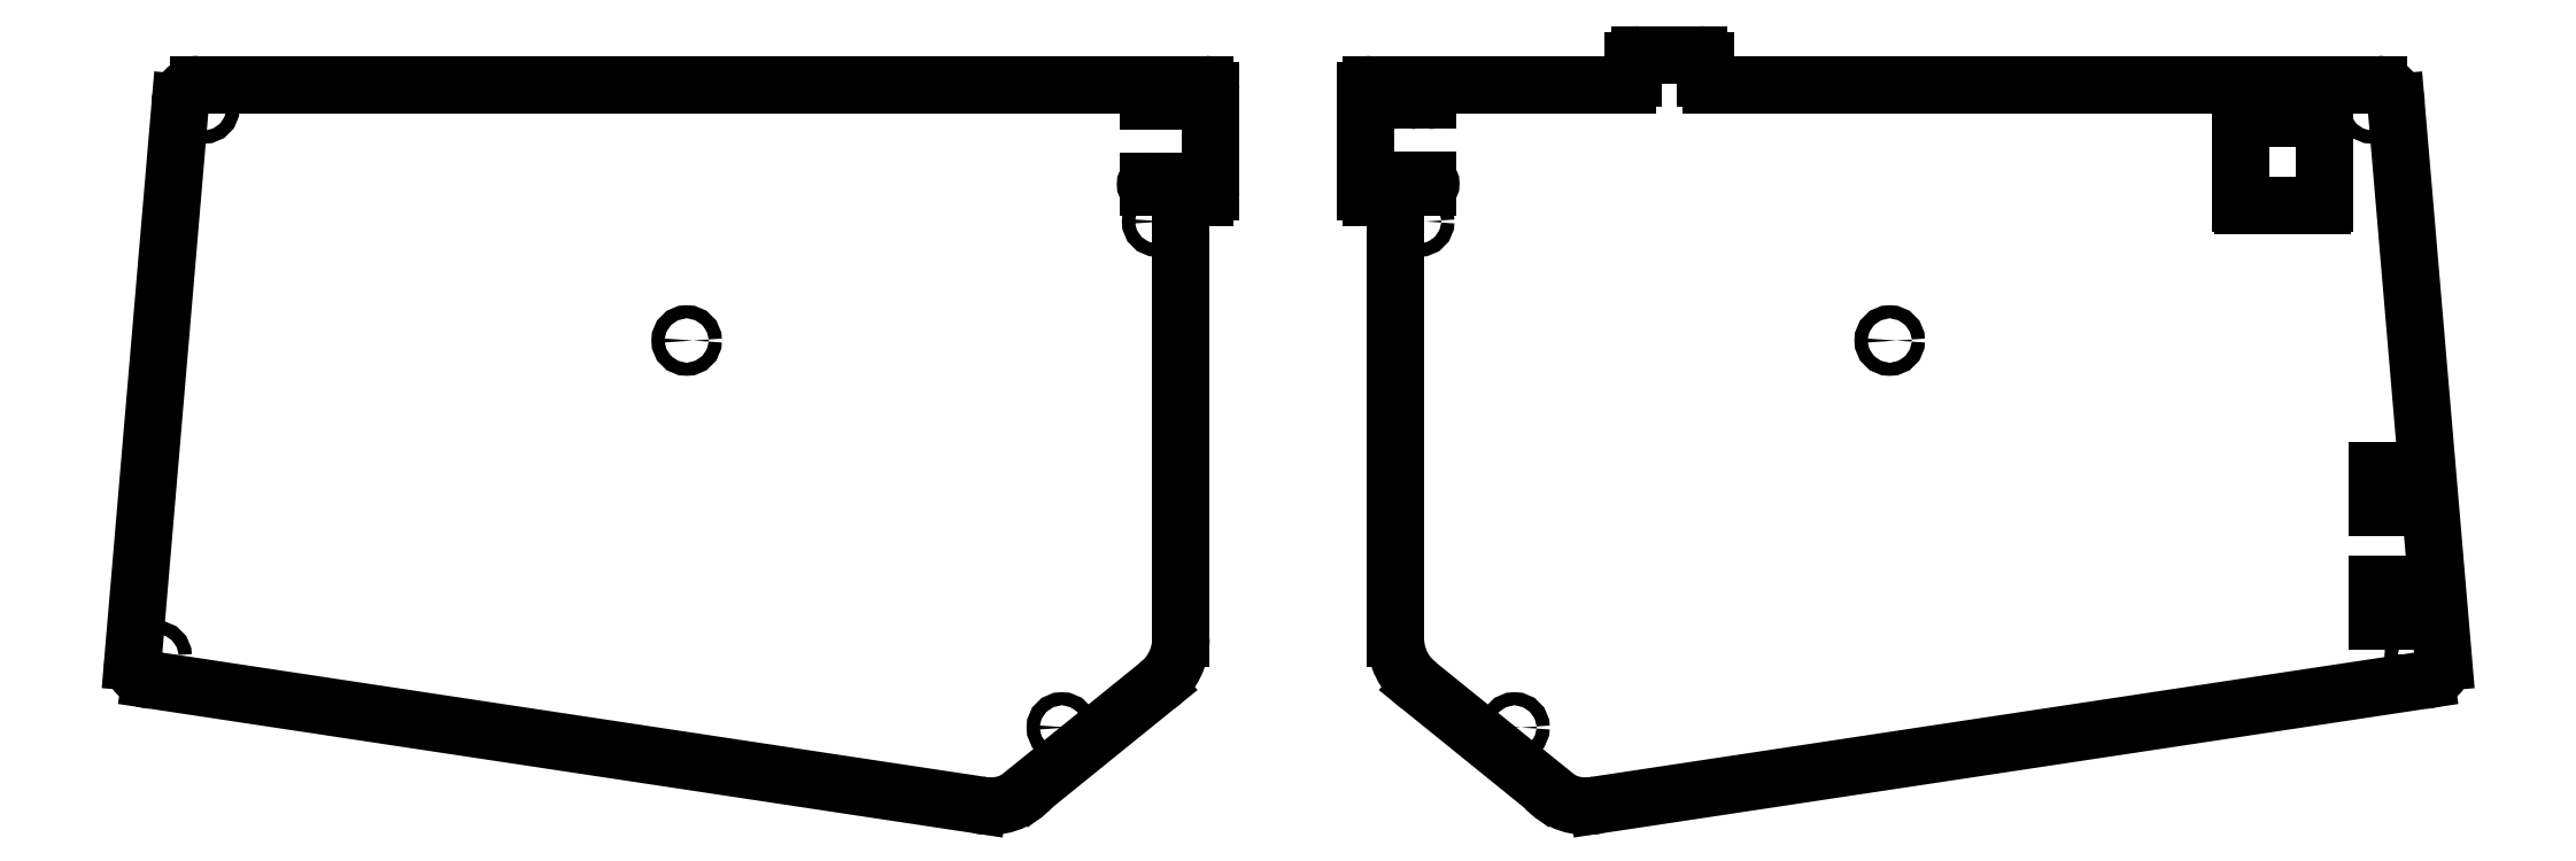
<metadata>
{"format":"dxf","ext":"dxf","renderer":"ezdxf+matplotlib","layout":"modelspace","background":"white","min_lineweight":24,"dpi":150}
</metadata>
<code>
0
SECTION
2
ENTITIES
0
ARC
8
BLACK
10
184.7
20
-35.19
40
0.5
50
90
51
270
0
ARC
8
BLACK
10
191
20
-20.69
40
0.5
50
90
51
270
0
LINE
8
BLACK
10
186.5
20
-34.69
11
184.7
21
-34.69
0
ARC
8
BLACK
10
191
20
-35.19
40
0.5
50
90
51
270
0
LINE
8
BLACK
10
186.5
20
-35.69
11
184.7
21
-35.69
0
LINE
8
BLACK
10
192.2
20
-20.19
11
191
21
-20.19
0
ARC
8
BLACK
10
184.7
20
-20.69
40
0.5
50
90
51
270
0
ARC
8
BLACK
10
186.5
20
-20.69
40
0.5
50
-90
51
90
0
ARC
8
BLACK
10
192.2
20
-20.69
40
0.5
50
-90
51
90
0
LINE
8
BLACK
10
186.5
20
-20.19
11
184.7
21
-20.19
0
LINE
8
BLACK
10
192.2
20
-21.19
11
191
21
-21.19
0
LINE
8
BLACK
10
186.5
20
-21.19
11
184.7
21
-21.19
0
LINE
8
BLACK
10
192.2
20
-35.69
11
191
21
-35.69
0
ARC
8
BLACK
10
192.2
20
-35.19
40
0.5
50
-90
51
90
0
LINE
8
BLACK
10
192.2
20
-34.69
11
191
21
-34.69
0
ARC
8
BLACK
10
186.5
20
-35.19
40
0.5
50
-90
51
90
0
ARC
8
BLACK
10
225.4
20
-35.11
40
0.5
50
-90
51
90
0
LINE
8
BLACK
10
224.1
20
-34.61
11
225.4
21
-34.61
0
ARC
8
BLACK
10
224.2
20
-35.11
40
0.5
50
90
51
270
0
LINE
8
BLACK
10
224.2
20
-35.61
11
225.4
21
-35.61
0
ARC
8
BLACK
10
225.4
20
-20.61
40
0.5
50
-90
51
90
0
LINE
8
BLACK
10
224.2
20
-21.11
11
225.4
21
-21.11
0
LINE
8
BLACK
10
224.1
20
-20.11
11
225.4
21
-20.11
0
ARC
8
BLACK
10
224.2
20
-20.61
40
0.5
50
90
51
270
0
ARC
8
BLACK
10
231.6
20
-20.61
40
0.5
50
-90
51
90
0
ARC
8
BLACK
10
229.9
20
-20.61
40
0.5
50
90
51
270
0
LINE
8
BLACK
10
229.9
20
-21.11
11
231.6
21
-21.11
0
LINE
8
BLACK
10
229.9
20
-20.11
11
231.6
21
-20.11
0
LINE
8
BLACK
10
229.9
20
-35.61
11
231.6
21
-35.61
0
LINE
8
BLACK
10
229.9
20
-34.61
11
231.6
21
-34.61
0
ARC
8
BLACK
10
229.9
20
-35.11
40
0.5
50
90
51
270
0
ARC
8
BLACK
10
231.6
20
-35.11
40
0.5
50
-90
51
90
0
ARC
8
BLACK
10
368.5
20
-38.4
40
0.3
50
180
51
270
0
ARC
8
BLACK
10
381.9
20
-38.4
40
0.3
50
-90
51
-0
0
ARC
8
BLACK
10
381.9
20
-24.5
40
0.3
50
-0
51
90
0
ARC
8
BLACK
10
368.5
20
-24.5
40
0.3
50
90
51
180
0
LINE
8
BLACK
10
381.9
20
-24.2
11
368.5
21
-24.2
0
LINE
8
BLACK
10
382.2
20
-38.4
11
382.2
21
-24.5
0
LINE
8
BLACK
10
368.5
20
-38.7
11
381.9
21
-38.7
0
LINE
8
BLACK
10
368.2
20
-24.5
11
368.2
21
-38.4
0
CIRCLE
8
BLACK
10
309.2
20
-61.45
40
1.1
0
CIRCLE
8
BLACK
10
390.2
20
-22.45
40
1.1
0
CIRCLE
8
BLACK
10
398.2
20
-114.5
40
1.1
0
CIRCLE
8
BLACK
10
246.2
20
-126.5
40
1.1
0
CIRCLE
8
BLACK
10
230.2
20
-41.45
40
1.1
0
CIRCLE
8
BLACK
10
107.2
20
-61.45
40
1.1
0
CIRCLE
8
BLACK
10
26.19
20
-22.45
40
1.1
0
CIRCLE
8
BLACK
10
18.19
20
-114.4
40
1.1
0
CIRCLE
8
BLACK
10
170.2
20
-126.4
40
1.1
0
CIRCLE
8
BLACK
10
186.2
20
-41.45
40
1.1
0
LINE
8
BLACK
10
391.1
20
-89.55
11
391.1
21
-83.35
0
LINE
8
BLACK
10
397.3
20
-89.55
11
391.1
21
-89.55
0
LINE
8
BLACK
10
397.3
20
-83.35
11
397.3
21
-89.55
0
LINE
8
BLACK
10
391.1
20
-83.35
11
397.3
21
-83.35
0
LINE
8
BLACK
10
391.1
20
-108.5
11
391.1
21
-102.3
0
LINE
8
BLACK
10
397.3
20
-108.5
11
391.1
21
-108.5
0
LINE
8
BLACK
10
397.3
20
-102.3
11
397.3
21
-108.5
0
LINE
8
BLACK
10
391.1
20
-102.3
11
397.3
21
-102.3
0
ARC
8
BLACK
10
191.2
20
-38.45
40
1
50
90
51
180
0
ARC
8
BLACK
10
180.2
20
-111.4
40
10
50
-53.13
51
3.434e-06
0
ARC
8
BLACK
10
158.2
20
-130.4
40
9.22
50
-102.5
51
-40.6
0
ARC
8
BLACK
10
17.19
20
-115.4
40
3
50
180
51
270
0
ARC
8
BLACK
10
25.19
20
-21.45
40
3
50
90
51
180
0
LINE
8
BLACK
10
14.19
20
-115.4
11
22.19
21
-21.45
0
LINE
8
BLACK
10
156.2
20
-139.4
11
17.19
21
-118.4
0
LINE
8
BLACK
10
186.2
20
-119.4
11
165.2
21
-136.4
0
LINE
8
BLACK
10
190.2
20
-38.45
11
190.2
21
-111.4
0
LINE
8
BLACK
10
25.19
20
-18.45
11
187.2
21
-18.45
0
ARC
8
BLACK
10
194.2
20
-36.45
40
1
50
-90
51
-0
0
ARC
8
BLACK
10
194.2
20
-19.45
40
1
50
-0
51
90
0
LINE
8
BLACK
10
191.2
20
-37.45
11
194.2
21
-37.45
0
LINE
8
BLACK
10
195.2
20
-19.45
11
195.2
21
-36.45
0
LINE
8
BLACK
10
187.2
20
-18.45
11
194.2
21
-18.45
0
LINE
8
BLACK
10
266.2
20
-14.45
11
266.2
21
-17.45
0
LINE
8
BLACK
10
278.2
20
-14.45
11
278.2
21
-17.45
0
ARC
8
BLACK
10
279.2
20
-17.45
40
1
50
180
51
270
0
ARC
8
BLACK
10
265.2
20
-17.45
40
1
50
-90
51
-0
0
ARC
8
BLACK
10
277.2
20
-14.45
40
1
50
-0
51
90
0
ARC
8
BLACK
10
267.2
20
-14.45
40
1
50
90
51
180
0
LINE
8
BLACK
10
277.2
20
-13.45
11
267.2
21
-13.45
0
LINE
8
BLACK
10
221.2
20
-36.45
11
221.2
21
-19.45
0
LINE
8
BLACK
10
225.2
20
-37.45
11
222.2
21
-37.45
0
ARC
8
BLACK
10
225.2
20
-38.45
40
1
50
-0
51
90
0
ARC
8
BLACK
10
222.2
20
-36.45
40
1
50
180
51
270
0
ARC
8
BLACK
10
222.2
20
-19.45
40
1
50
90
51
180
0
LINE
8
BLACK
10
222.2
20
-18.45
11
265.2
21
-18.45
0
ARC
8
BLACK
10
236.2
20
-111.5
40
10
50
-180
51
-126.9
0
ARC
8
BLACK
10
258.2
20
-130.4
40
9.22
50
-139.4
51
-77.47
0
ARC
8
BLACK
10
399.2
20
-115.5
40
3
50
-90
51
-0
0
ARC
8
BLACK
10
391.2
20
-21.45
40
3
50
-0
51
90
0
LINE
8
BLACK
10
402.2
20
-115.5
11
394.2
21
-21.45
0
LINE
8
BLACK
10
260.2
20
-139.4
11
399.2
21
-118.5
0
LINE
8
BLACK
10
230.2
20
-119.5
11
251.2
21
-136.4
0
LINE
8
BLACK
10
226.2
20
-38.45
11
226.2
21
-111.5
0
LINE
8
BLACK
10
391.2
20
-18.45
11
279.2
21
-18.45
0
ENDSEC
0
EOF

</code>
